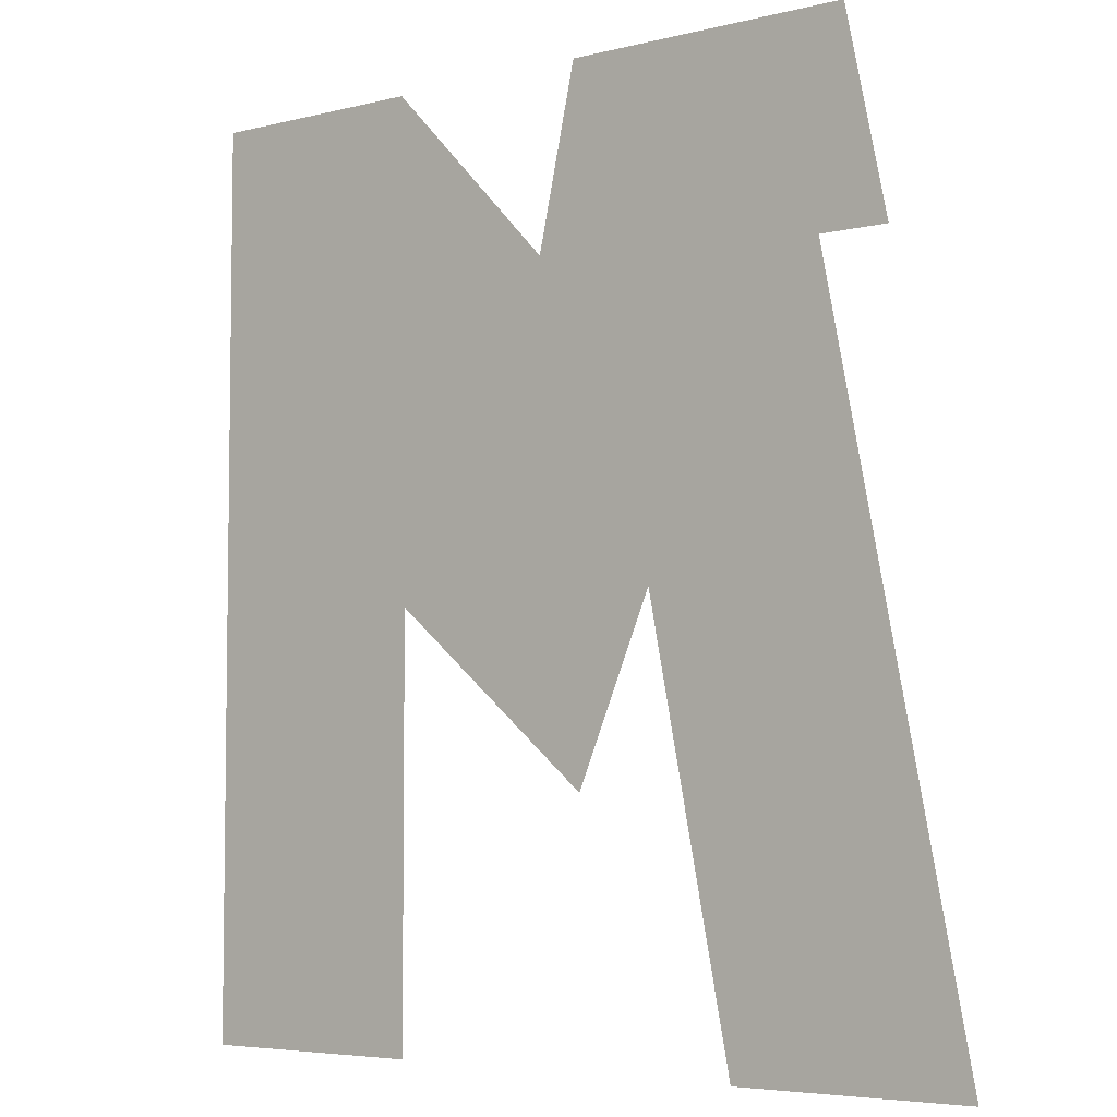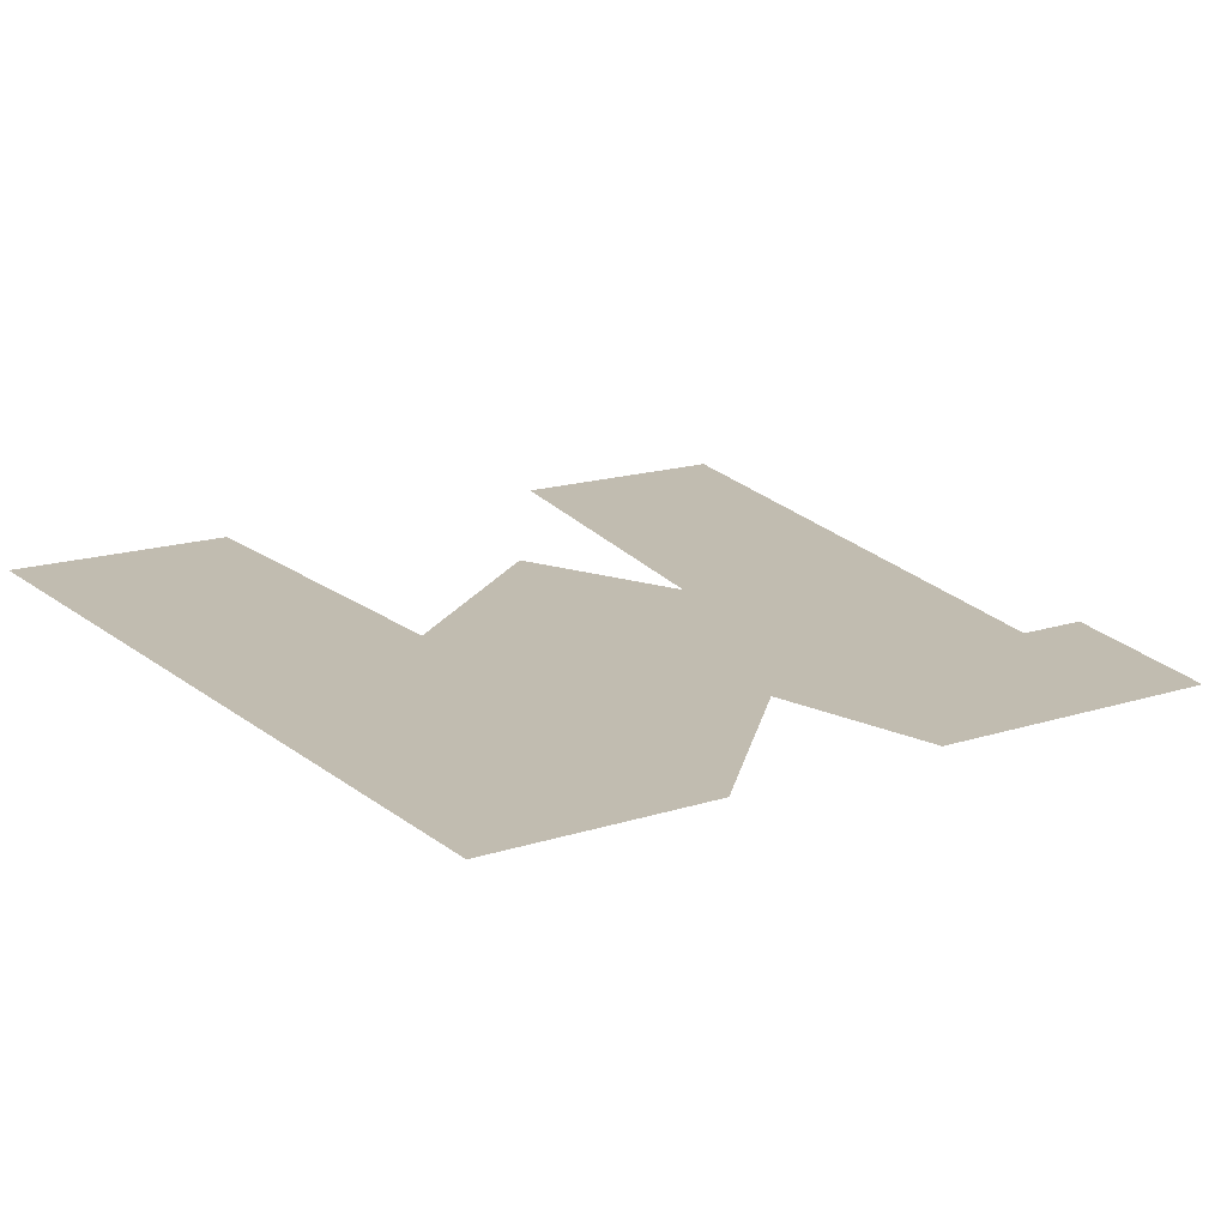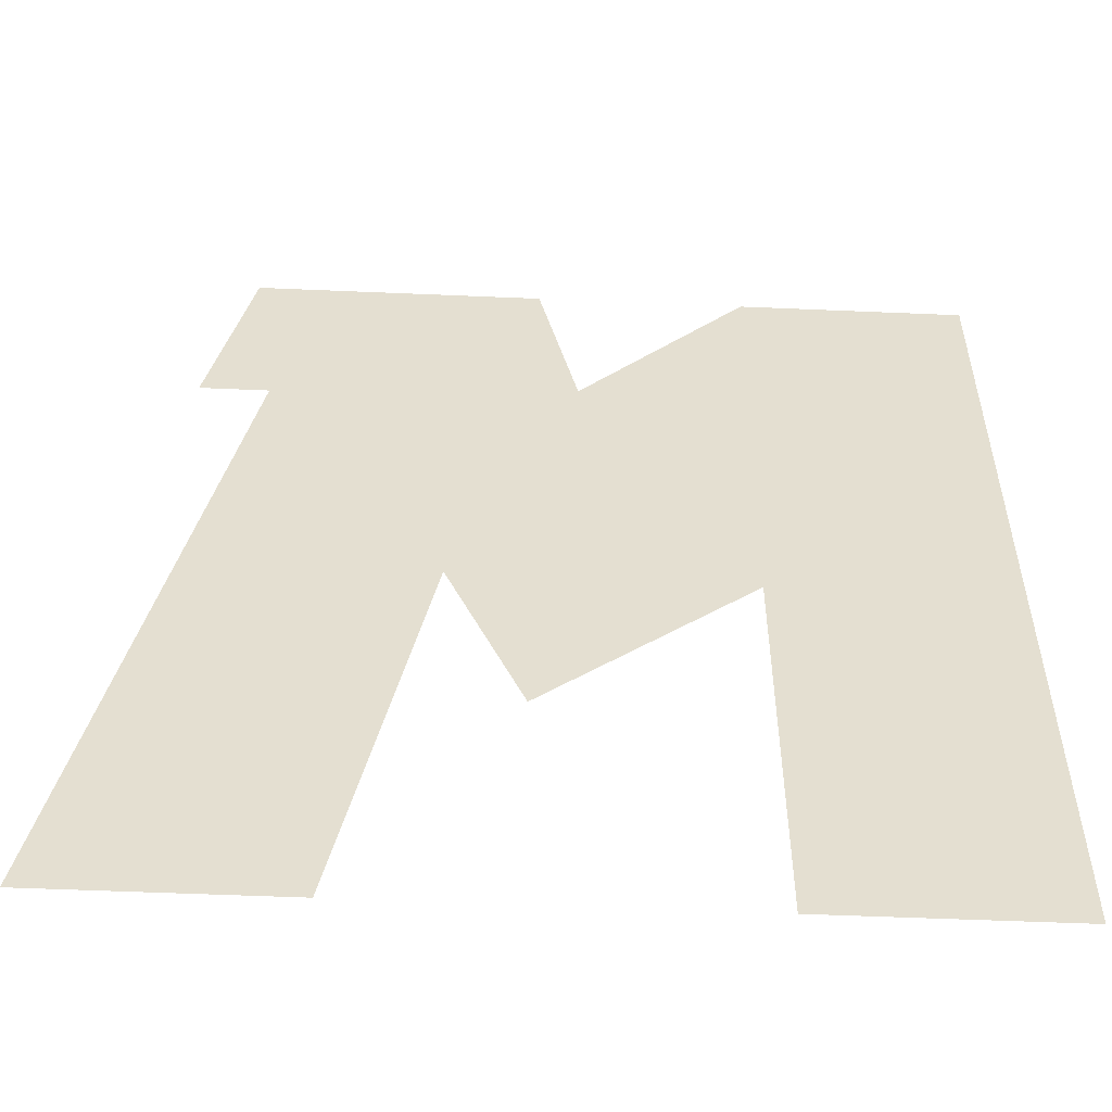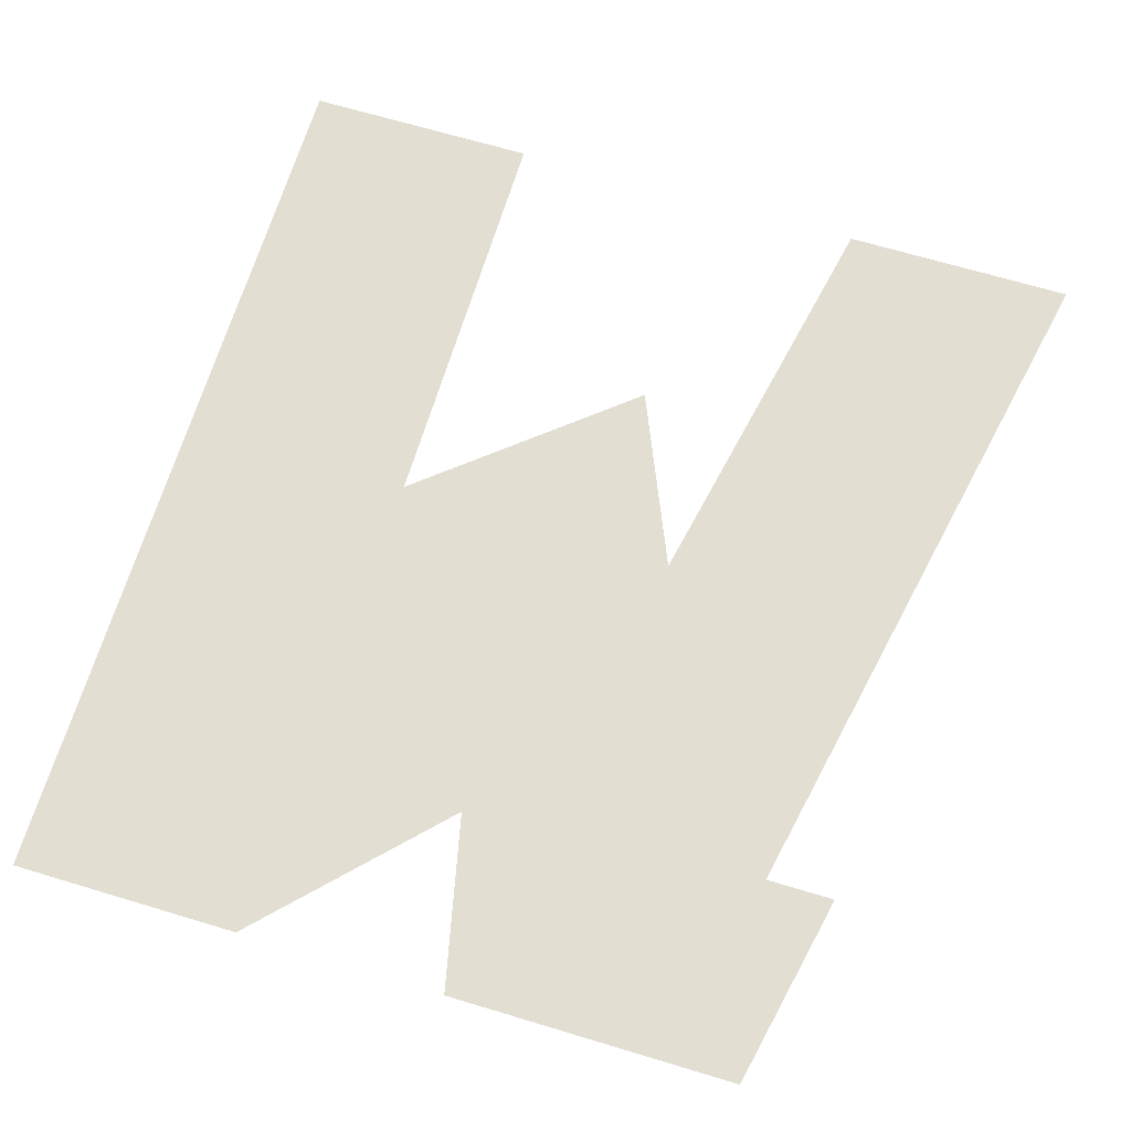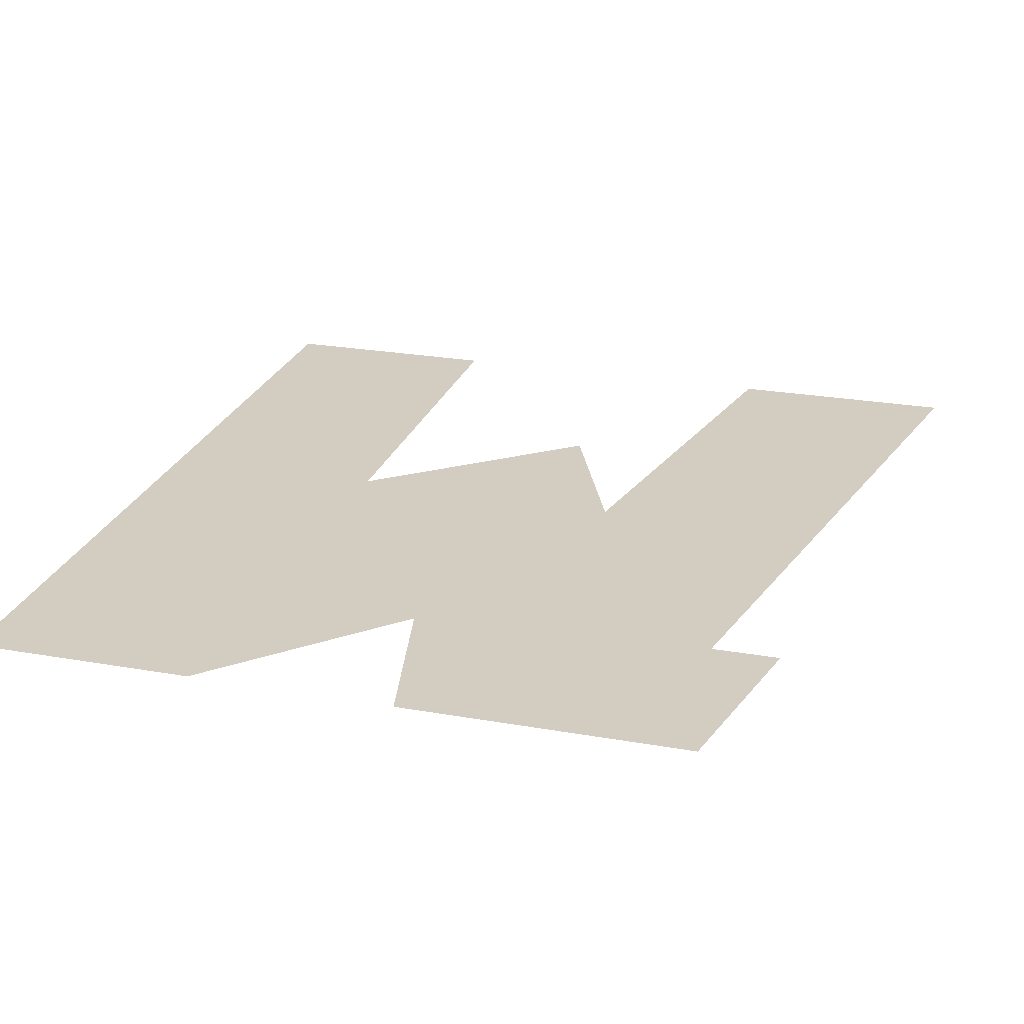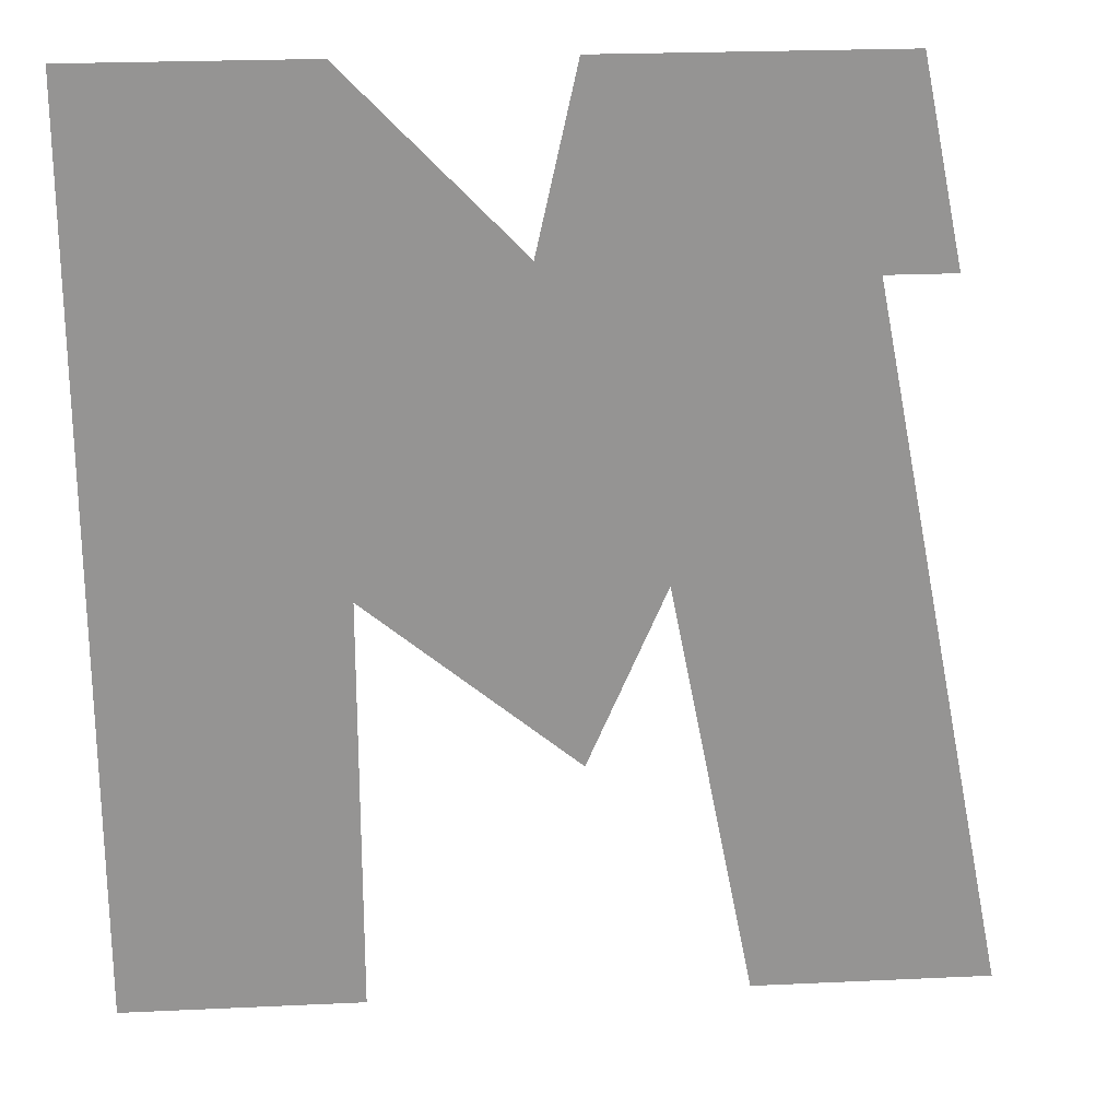
<metadata>
{"format":"obj","ext":"obj","renderer":"f3d","projection":"perspective","resolution":1024,"background":"white","views":[{"elev":-5.1,"azim":-141.3,"up":"+Y"},{"elev":16.6,"azim":146.9,"up":"+Z"},{"elev":-54.1,"azim":-2.6,"up":"+Y"},{"elev":67.6,"azim":-163.2,"up":"+Z"},{"elev":24.4,"azim":-163.7,"up":"+Z"},{"elev":23.2,"azim":175.5,"up":"+Y"}]}
</metadata>
<code>
g Mega
v -0.002555 0.4851 0
v 0.0153 0.3566 0
v -0.02948 0.3566 0
v 0.187 0.4851 0
v 0.2127 0.3697 0
v 0.1327 0.1685 0
v -0.07744 -0.1093 0
v 0.07744 -0.1093 0
v 0.1829 0.051 0
v 0.3193 0.1645 0
v 0.324 0.4851 0
v 0.4735 0.4851 0
v 0.4742 -0.1093 0
v 0.3193 -0.1093 0
g Mega_0
f 3 2 1
f 1 2 4
f 4 2 5
f 5 2 6
f 7 6 2
f 8 6 7
f 6 9 5
f 9 10 5
f 5 10 11
f 11 10 12
f 10 13 12
f 14 13 10

</code>
